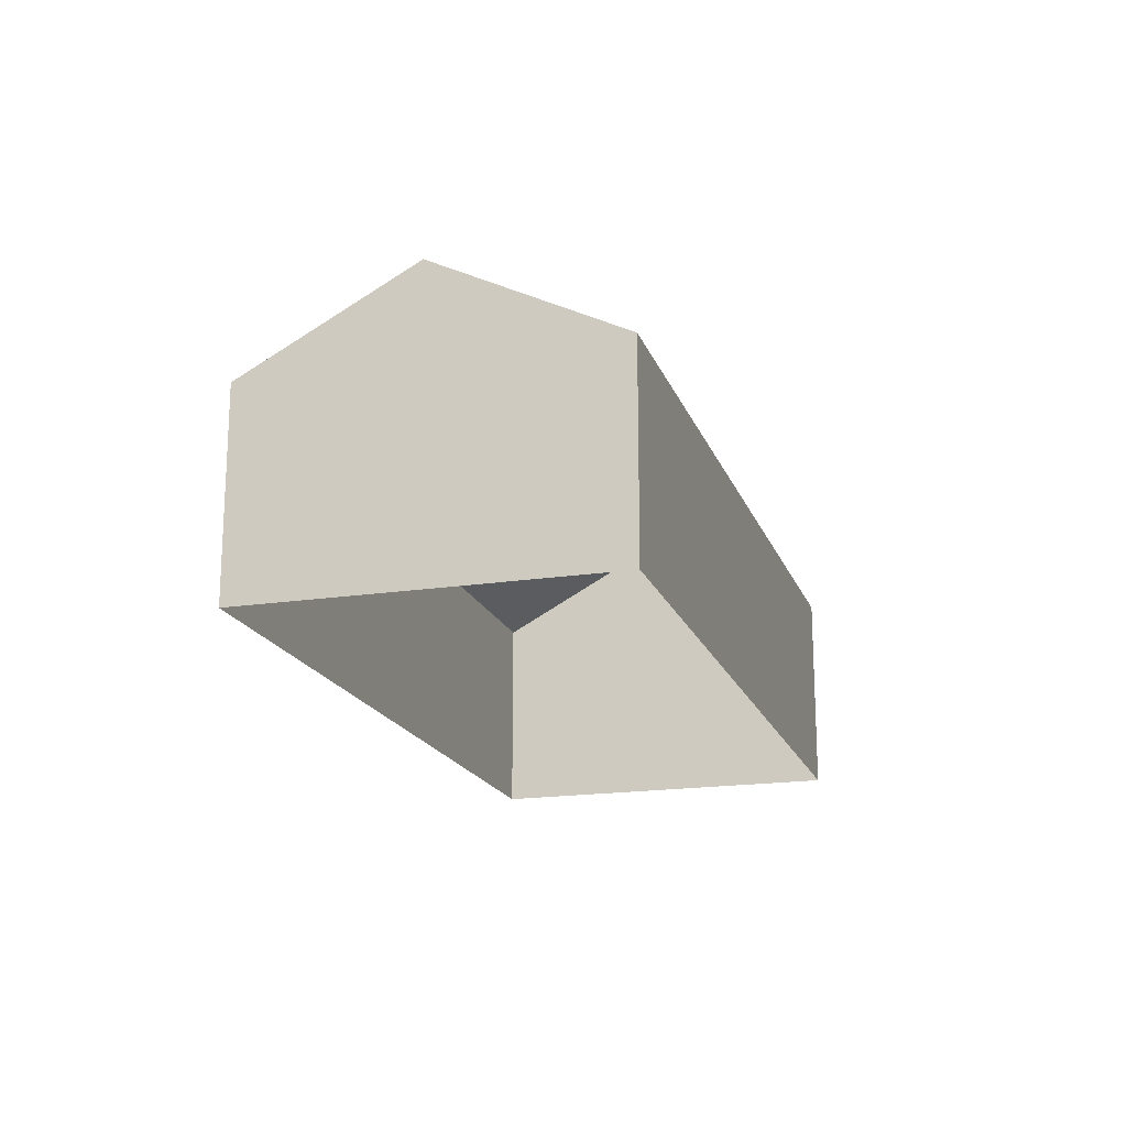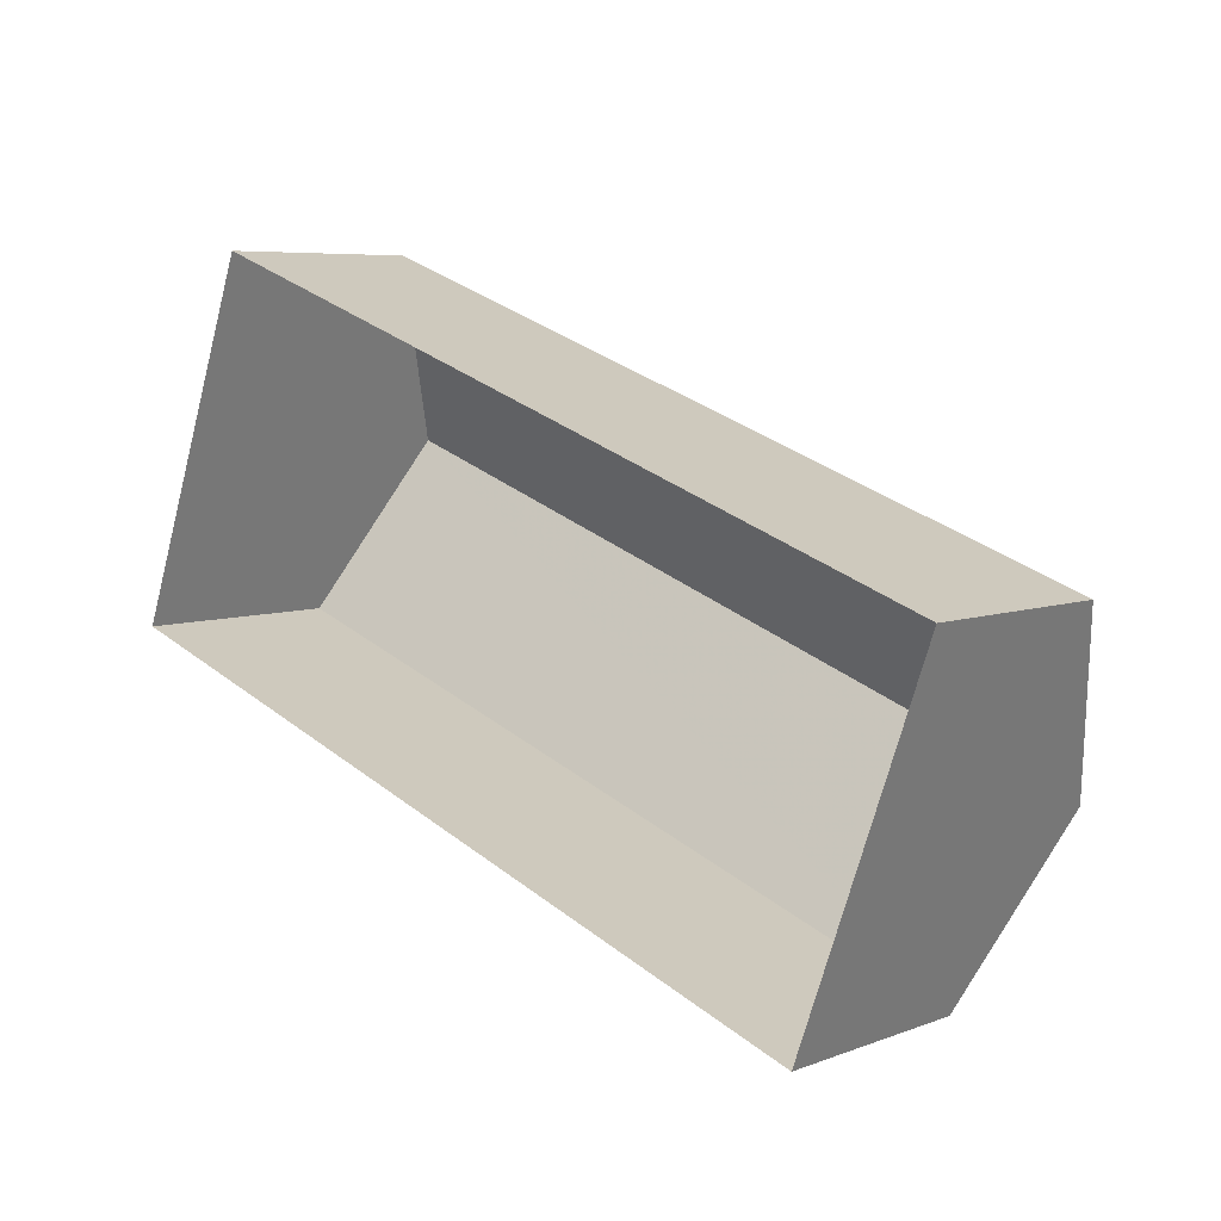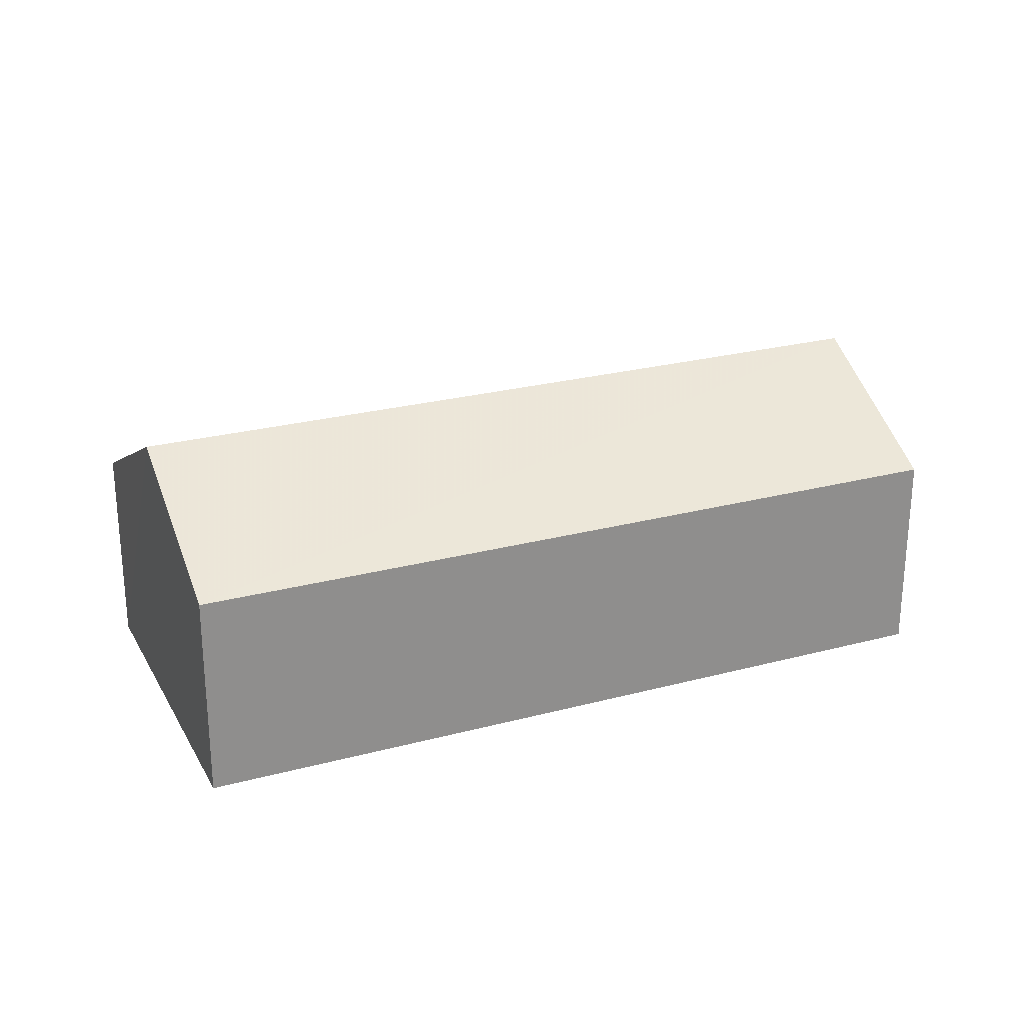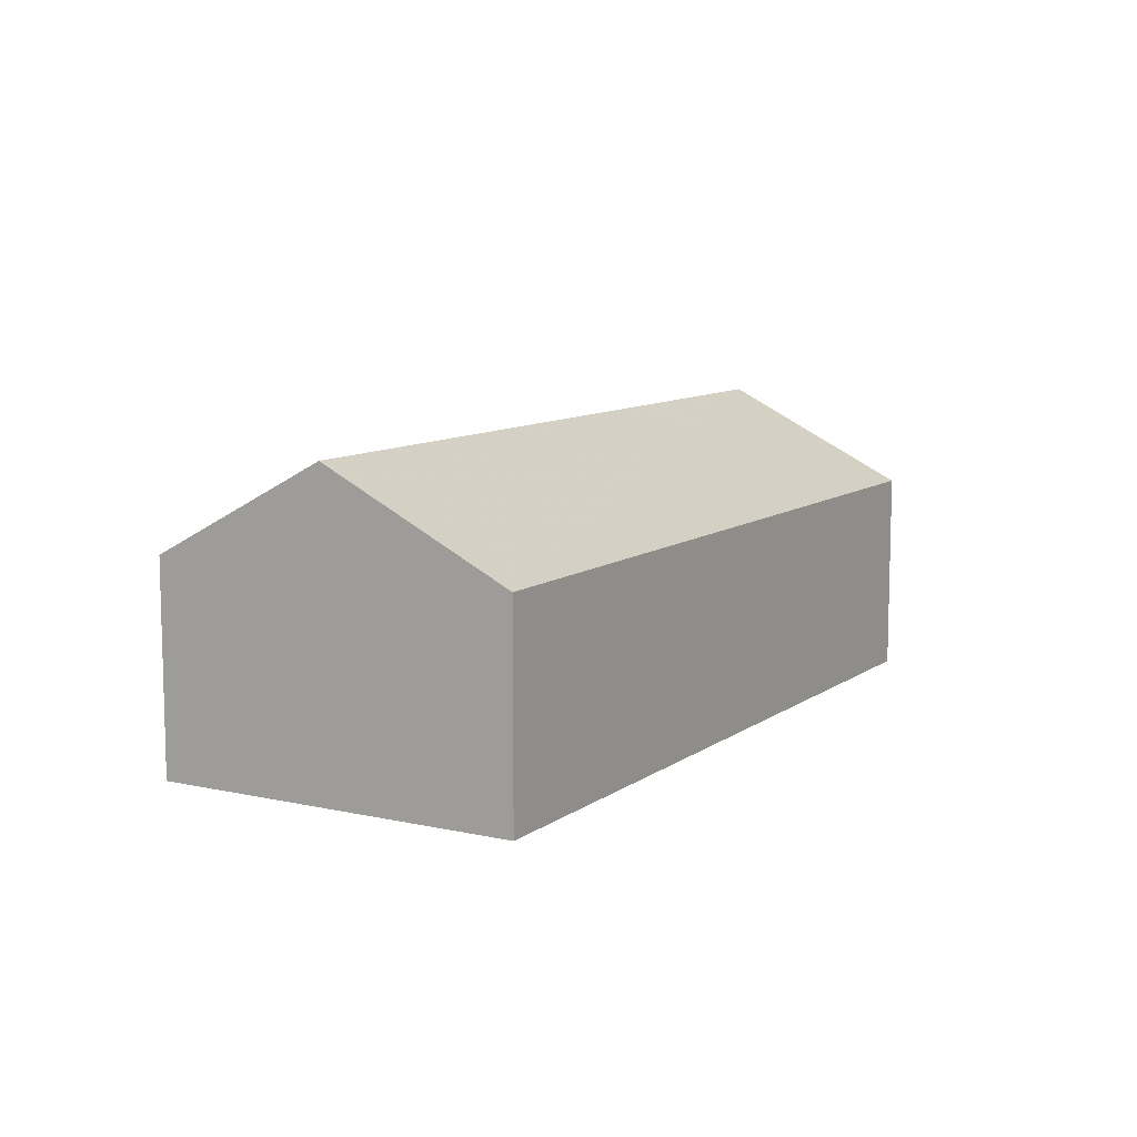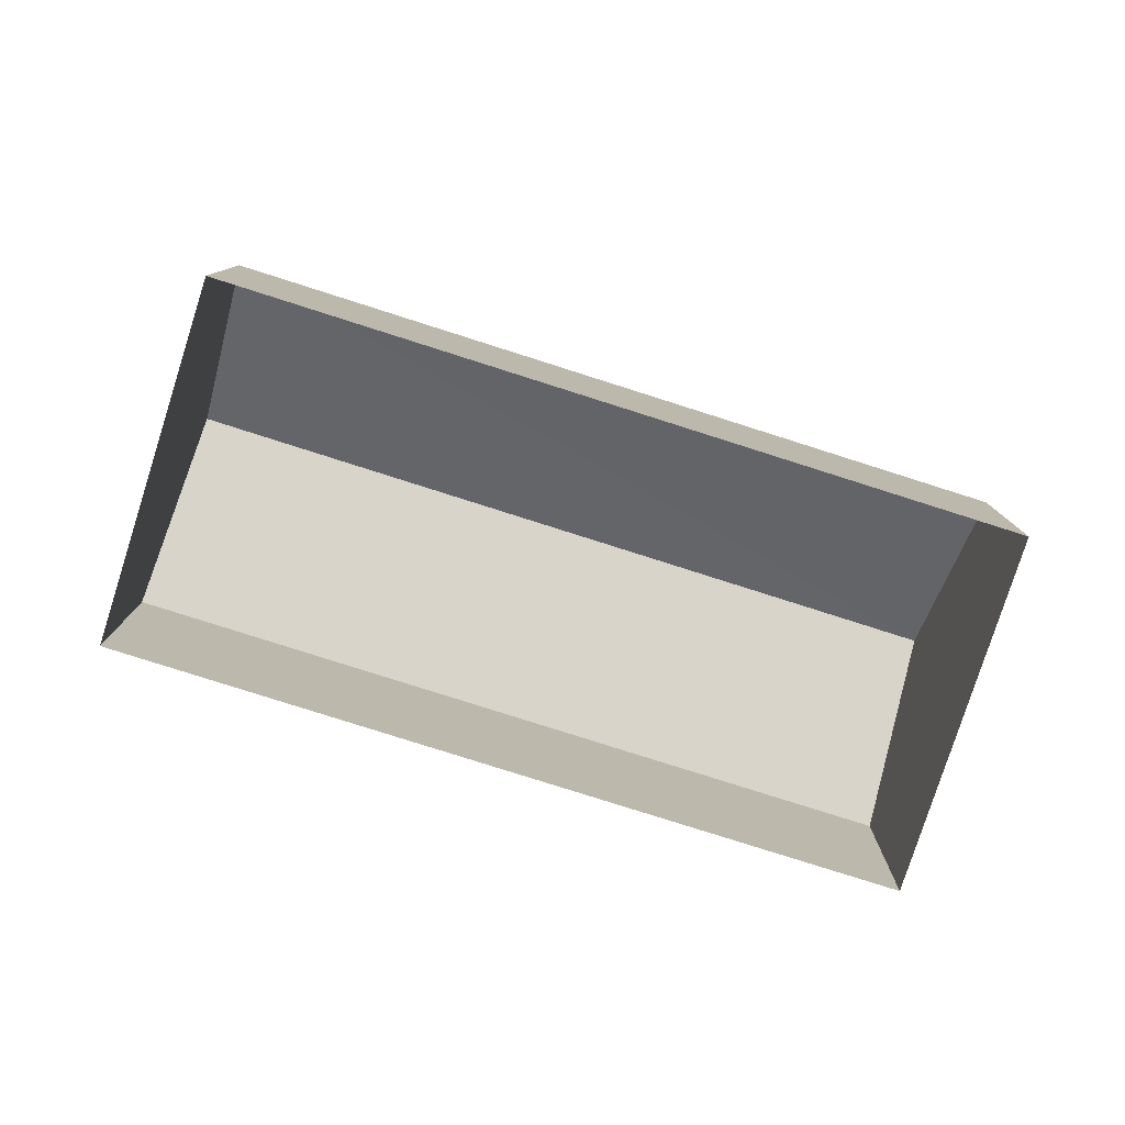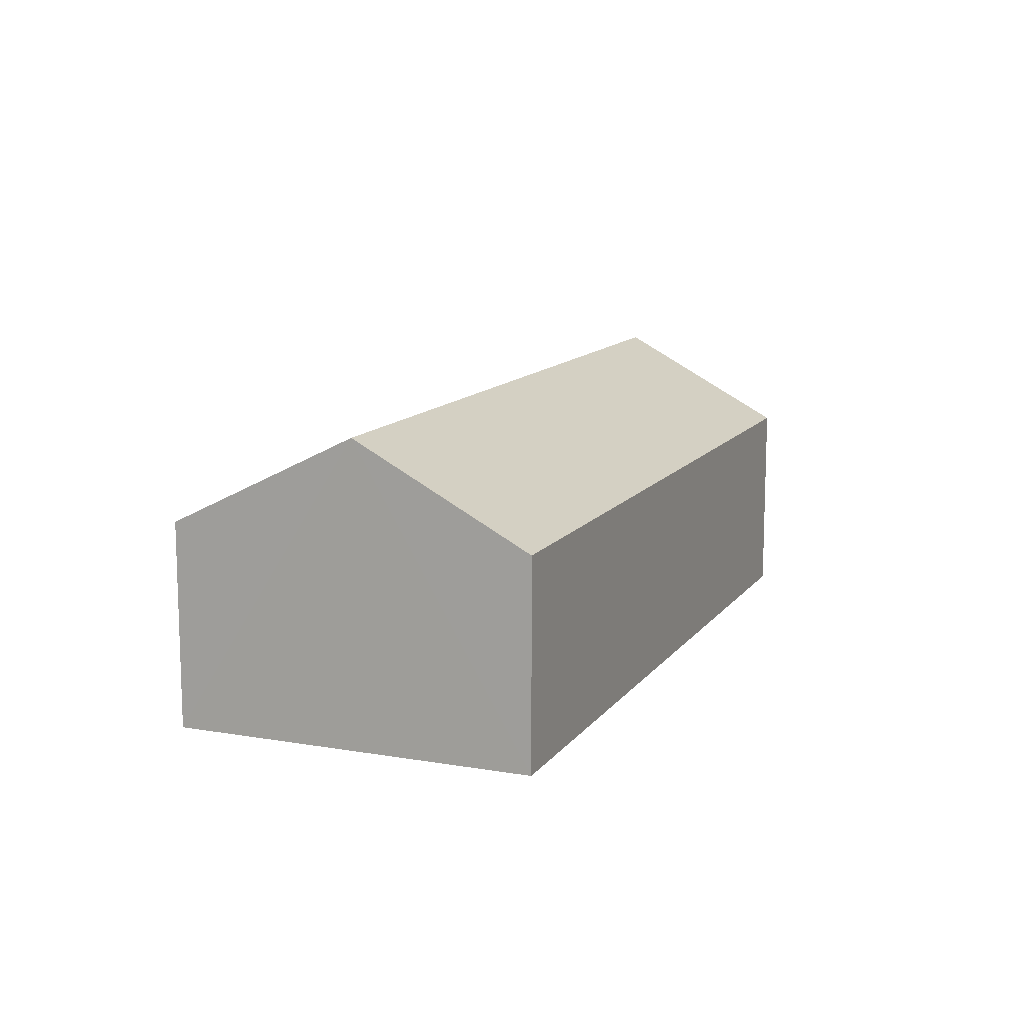
<metadata>
{"format":"obj","ext":"obj","renderer":"f3d","projection":"perspective","resolution":1024,"background":"white","views":[{"elev":-18.3,"azim":126.4,"up":"+Z"},{"elev":6.3,"azim":-137.9,"up":"+Y"},{"elev":25.1,"azim":-3.5,"up":"+Z"},{"elev":9.7,"azim":140.1,"up":"+Z"},{"elev":-79.4,"azim":2.2,"up":"+Z"},{"elev":12.2,"azim":-47.9,"up":"+Z"}]}
</metadata>
<code>
v -2.247e+05 -1.284e+05 12.86
v -2.247e+05 -1.284e+05 12.86
v -2.247e+05 -1.284e+05 12.86
v -2.247e+05 -1.284e+05 12.86
v -2.247e+05 -1.284e+05 18.54
v -2.247e+05 -1.284e+05 18.54
v -2.247e+05 -1.284e+05 21.14
v -2.247e+05 -1.284e+05 21.14
v -2.247e+05 -1.284e+05 18.54
v -2.247e+05 -1.284e+05 18.54
f 1 2 3
f 4 1 3
f 5 6 7
f 8 5 7
f 9 10 8
f 7 9 8
f 6 2 7
f 2 1 7
f 1 9 7
f 10 1 4
f 10 9 1
f 6 3 2
f 6 5 3
f 10 4 8
f 4 3 8
f 3 5 8

</code>
